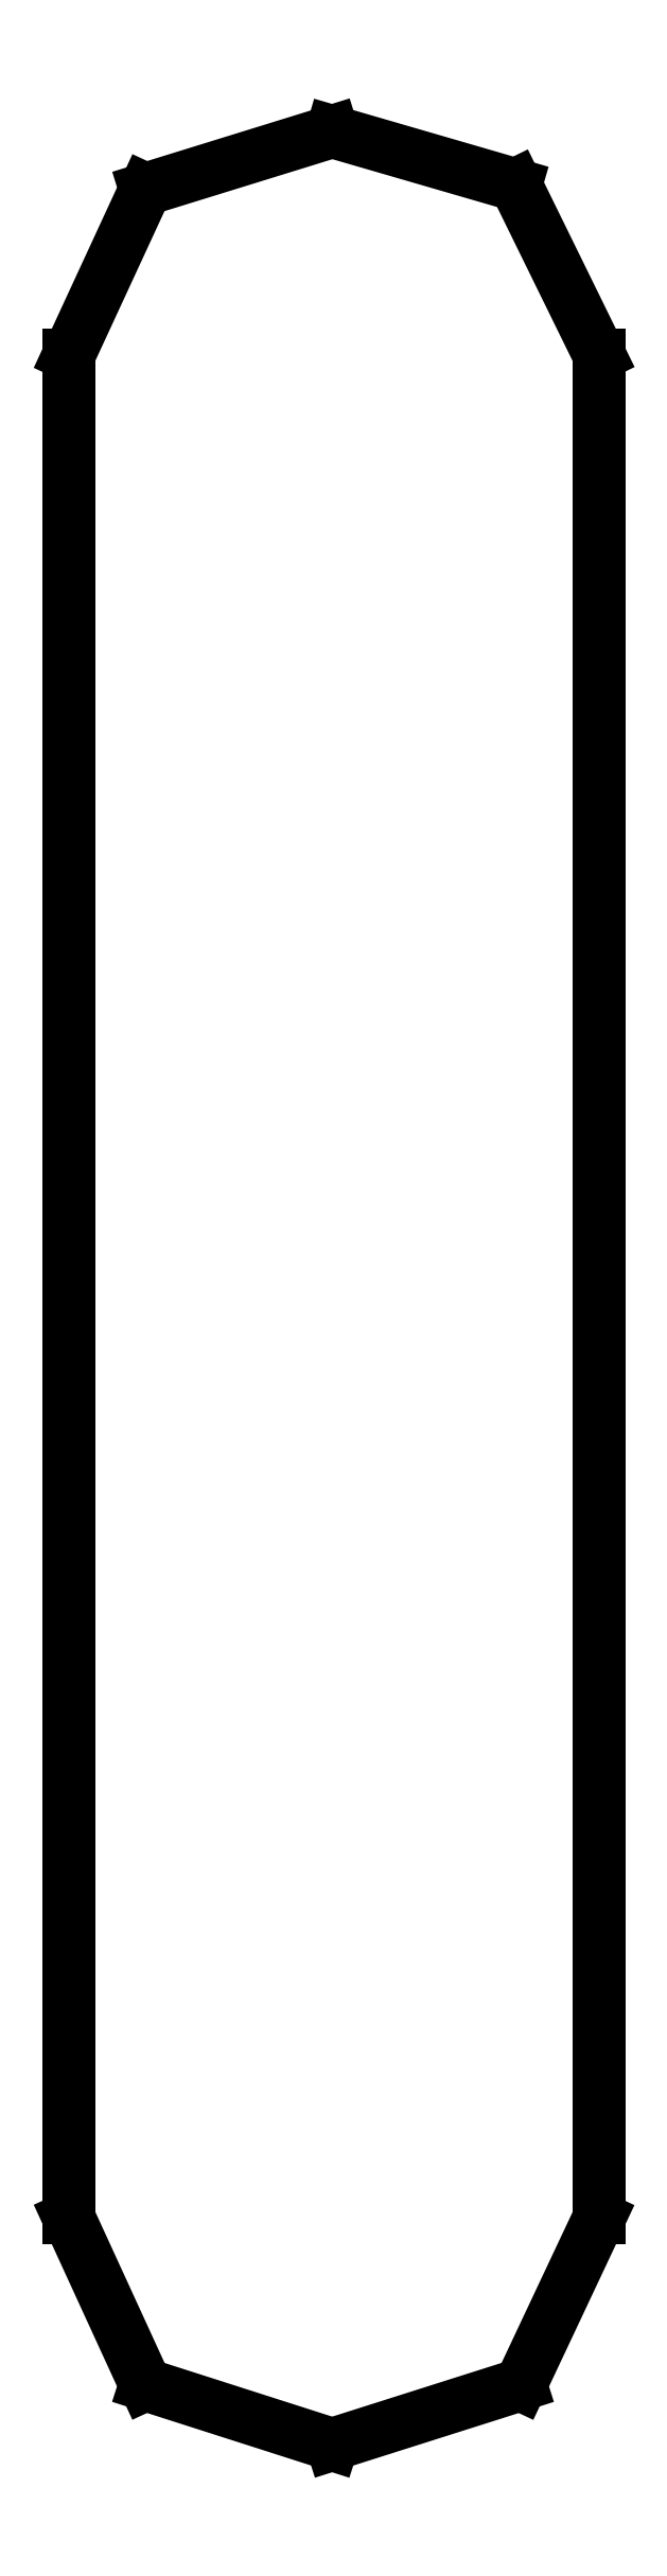
<metadata>
{"format":"dxf","ext":"dxf","renderer":"ezdxf+matplotlib","layout":"modelspace","background":"white","min_lineweight":24,"dpi":150}
</metadata>
<code>
0
SECTION
2
ENTITIES
0
LINE
8
0
10
0.07069
20
0.2786
30
0
11
0.05957
21
0.3013
31
0
0
LINE
8
0
10
0.05957
20
0.3013
30
0
11
0.0351
21
0.3084
31
0
0
LINE
8
0
10
0.0351
20
0.3084
30
0
11
0.0102
21
0.3007
31
0
0
LINE
8
0
10
0.0102
20
0.3007
30
0
11
0
21
0.2786
31
0
0
LINE
8
0
10
0
20
0.2786
30
0
11
0
21
0.03022
31
0
0
LINE
8
0
10
0
20
0.03022
30
0
11
0.0102
21
0.007975
31
0
0
LINE
8
0
10
0.0102
20
0.007975
30
0
11
0.0351
21
-0
31
0
0
LINE
8
0
10
0.0351
20
-0
30
0
11
0.06022
21
0.007975
31
0
0
LINE
8
0
10
0.06022
20
0.007975
30
0
11
0.07069
21
0.03022
31
0
0
LINE
8
0
10
0.07069
20
0.03022
30
0
11
0.07069
21
0.2786
31
0
0
ENDSEC
0
EOF

</code>
